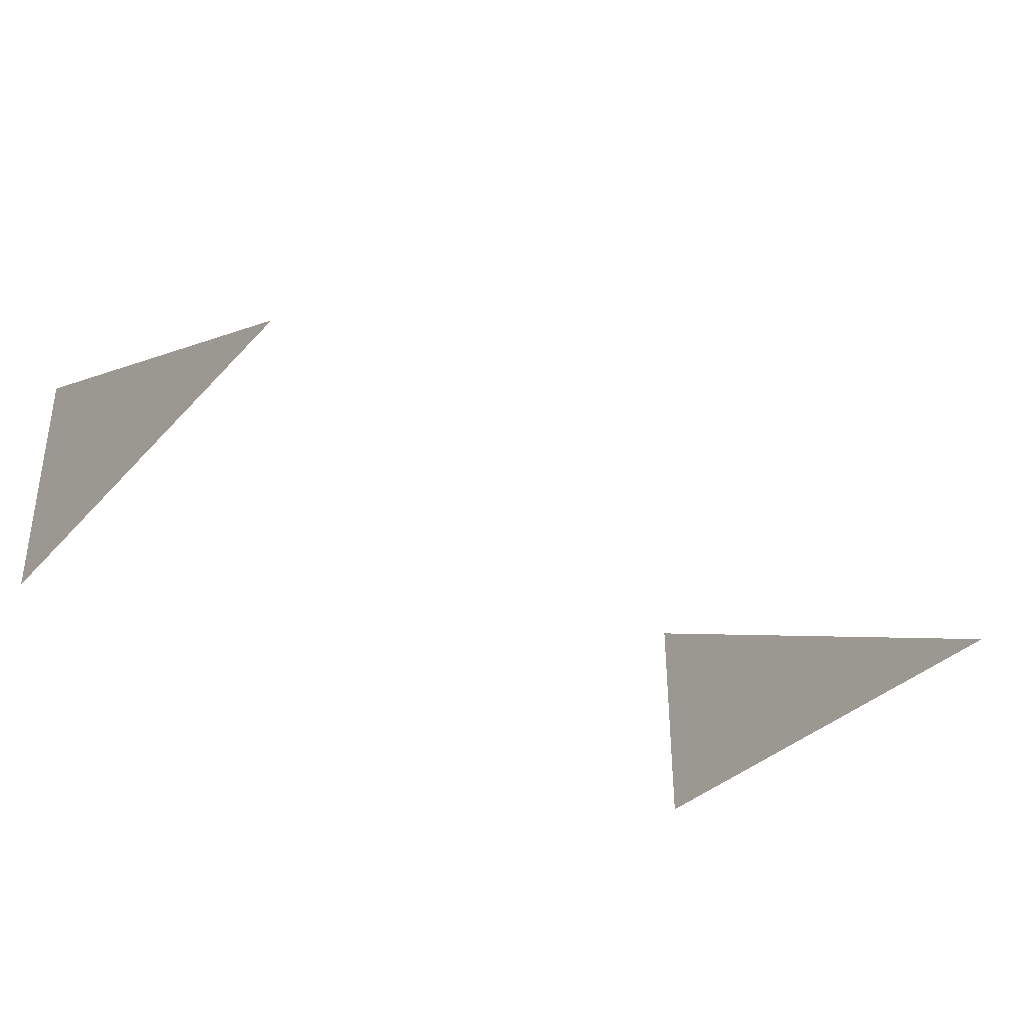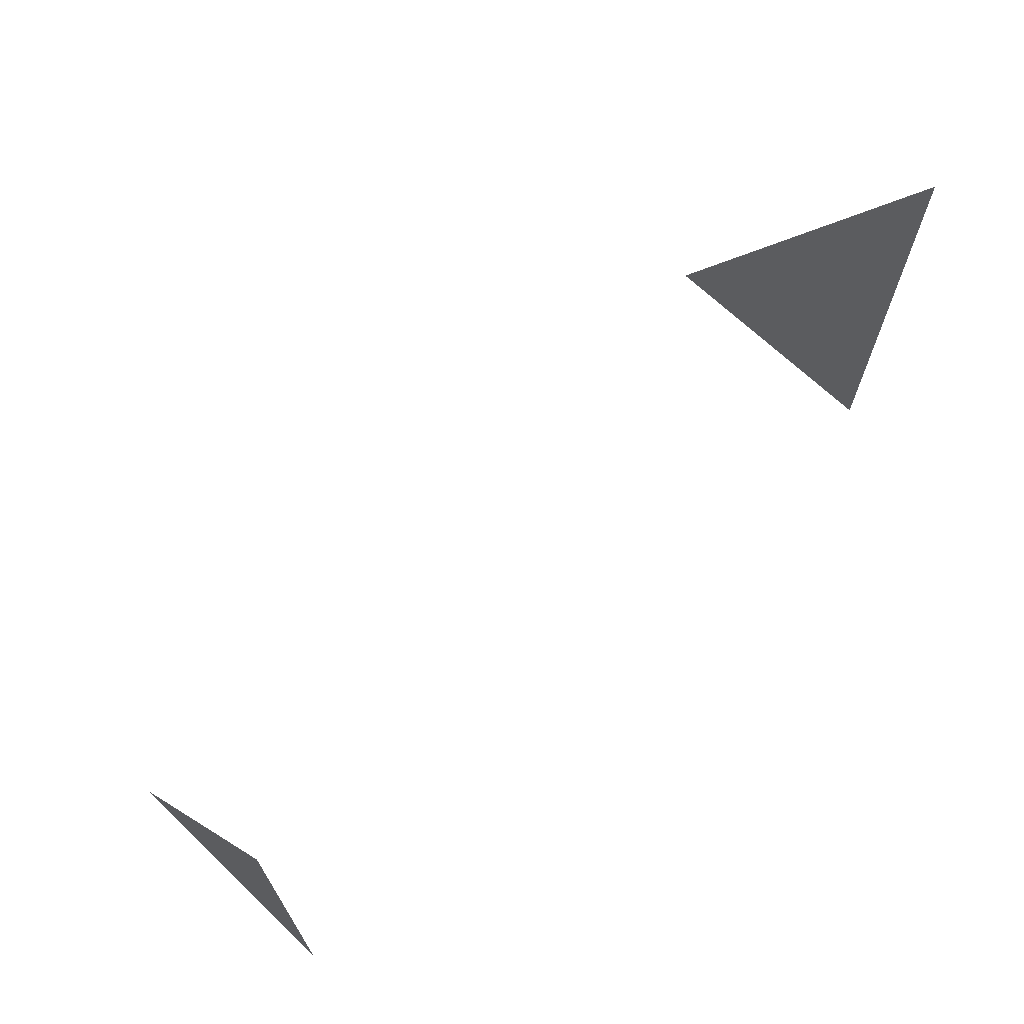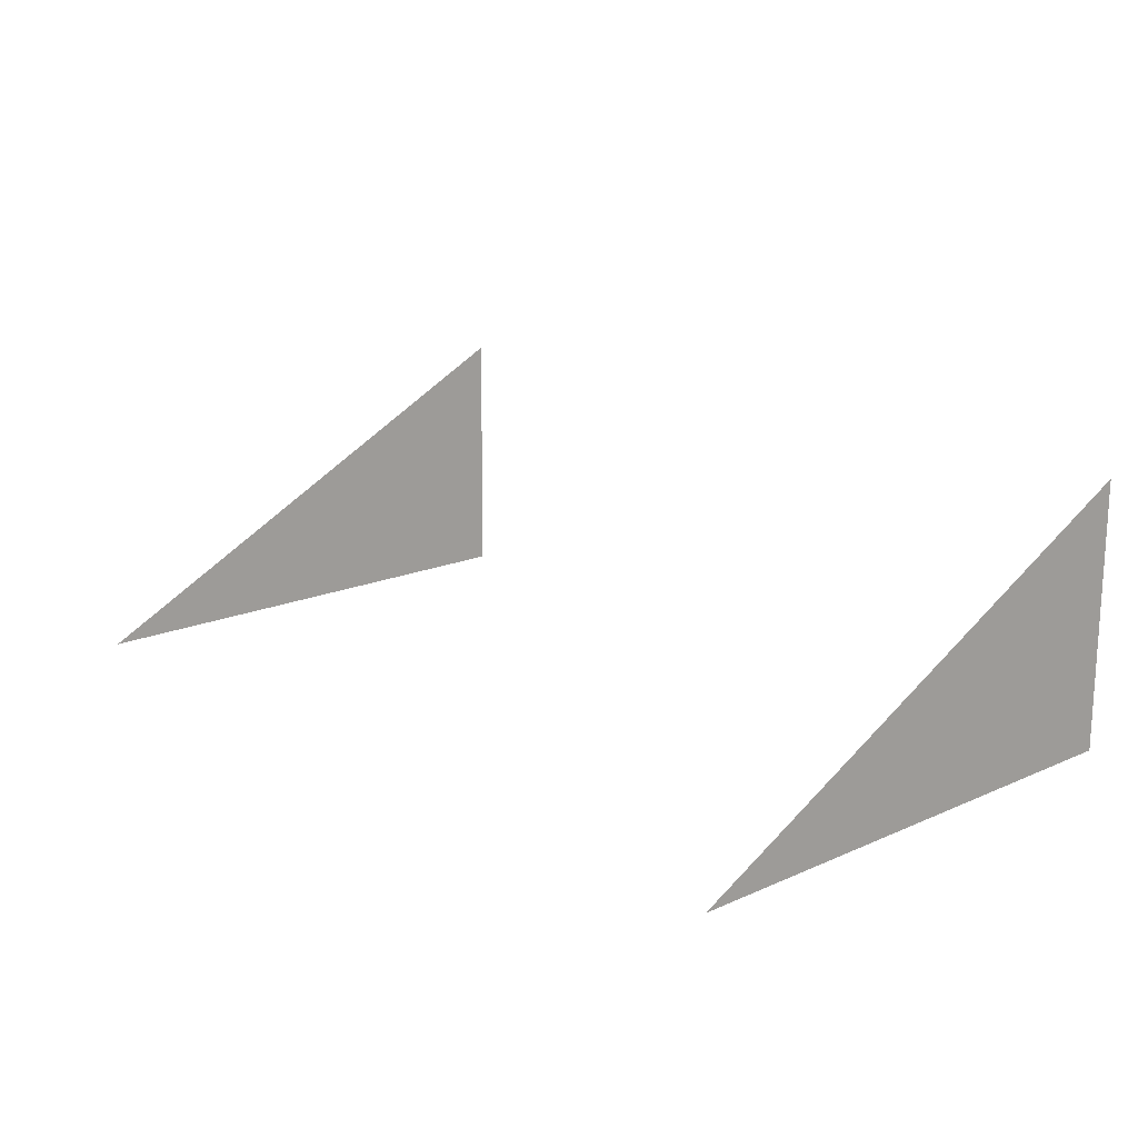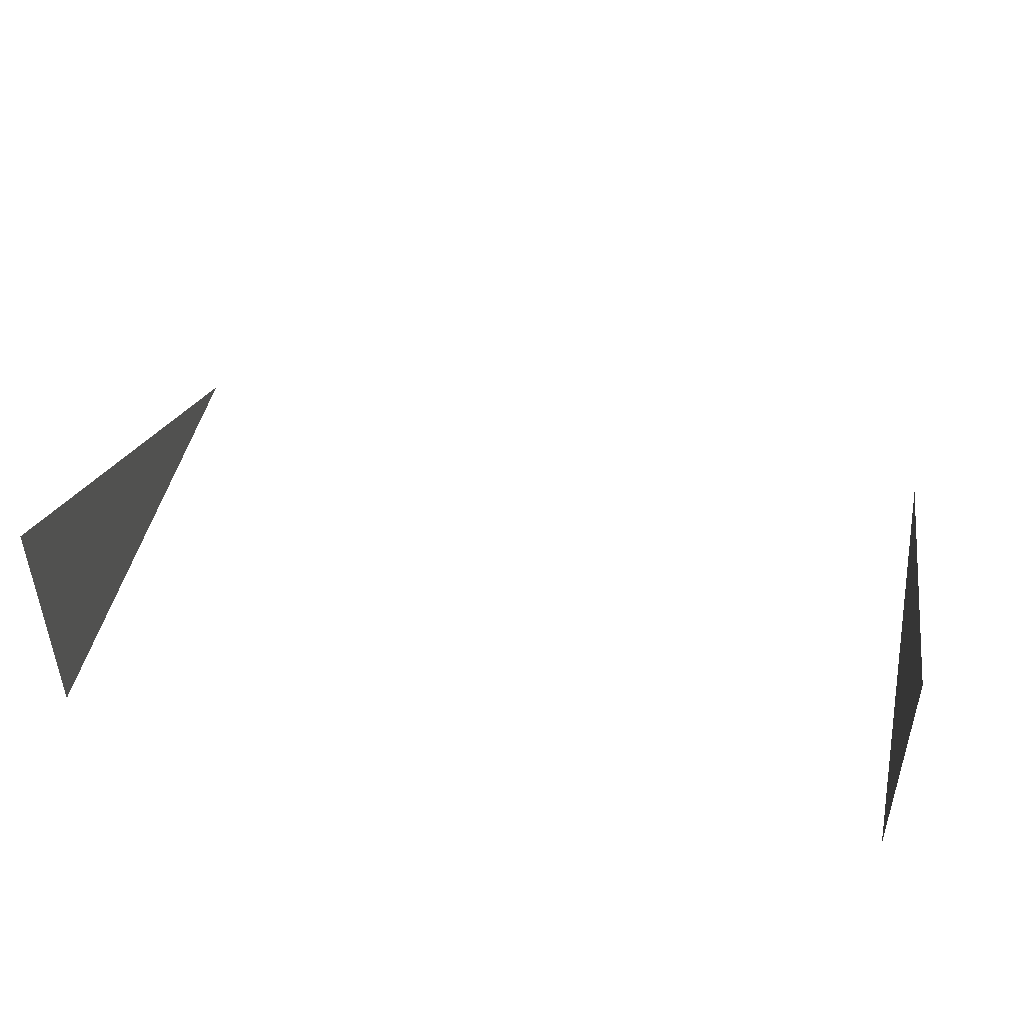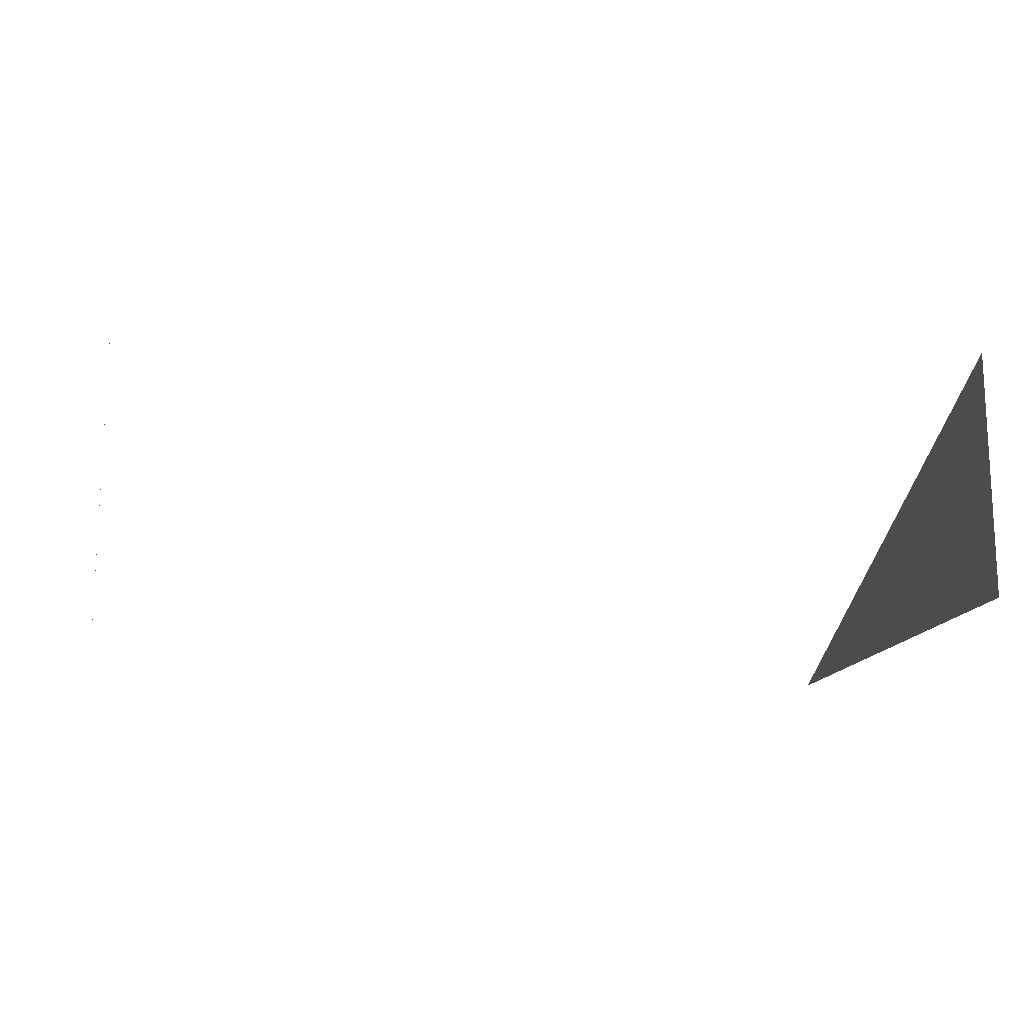
<metadata>
{"format":"obj","ext":"obj","renderer":"f3d","projection":"perspective","resolution":1024,"background":"white","views":[{"elev":-35.2,"azim":-36.2,"up":"+Y"},{"elev":68.6,"azim":-46.3,"up":"+Z"},{"elev":16.4,"azim":47.9,"up":"+Y"},{"elev":46.4,"azim":-167.8,"up":"+Y"},{"elev":-15.5,"azim":167.0,"up":"+Y"}]}
</metadata>
<code>
g Object79
v 100.9 -224.8 -1130
v 100.9 -224.8 -1188
v 100.9 -195.3 -1188
v 0.8219 -224.8 -1130
v 0.8219 -195.3 -1188
v 0.8219 -224.8 -1188
f 3 1 2
f 6 4 5

</code>
